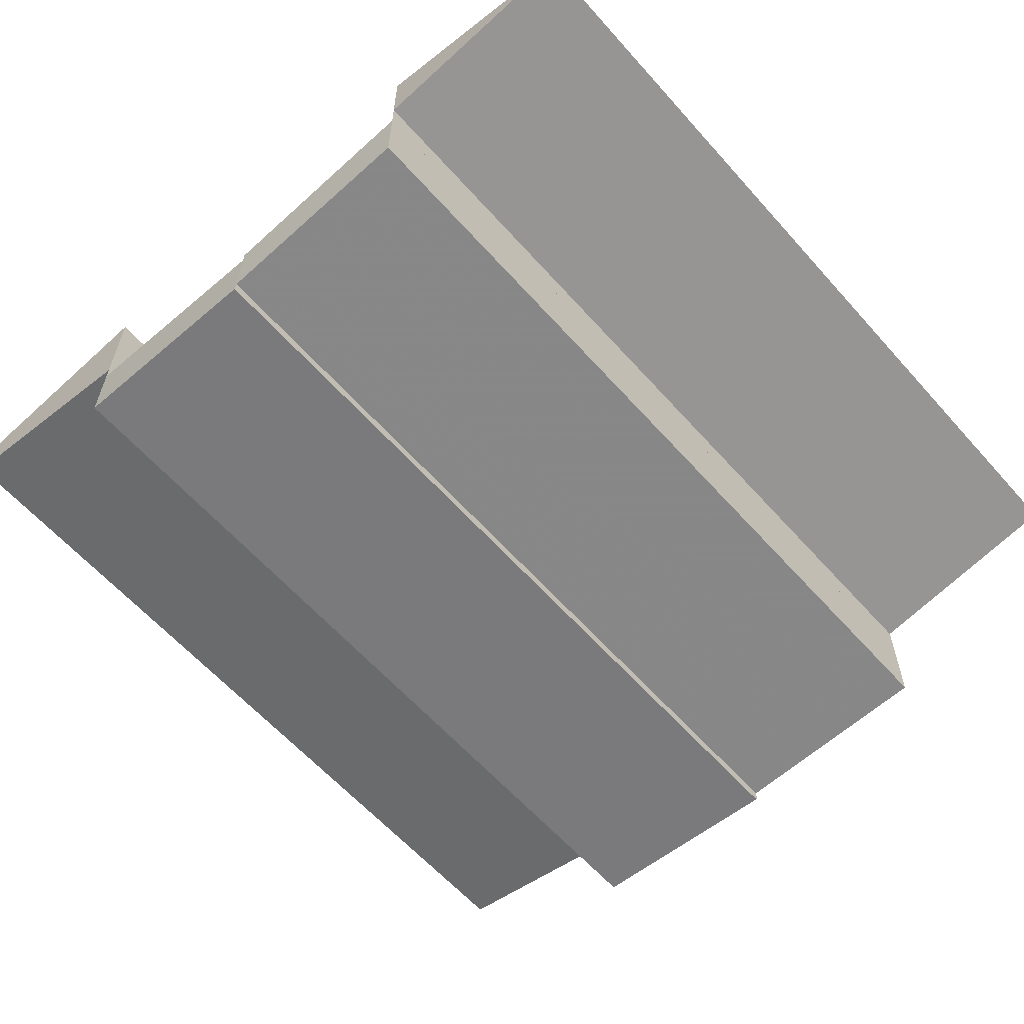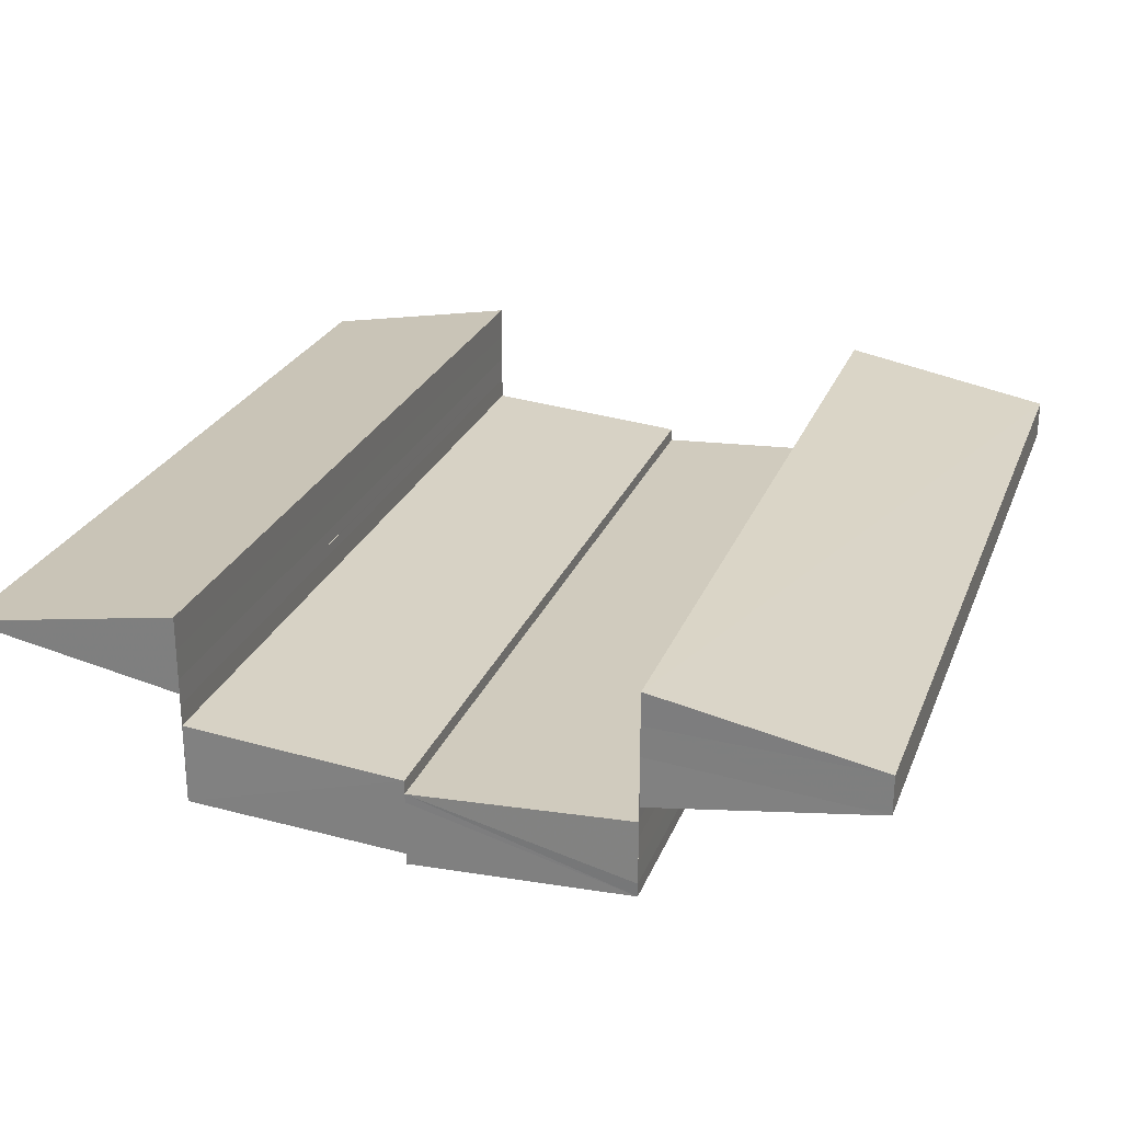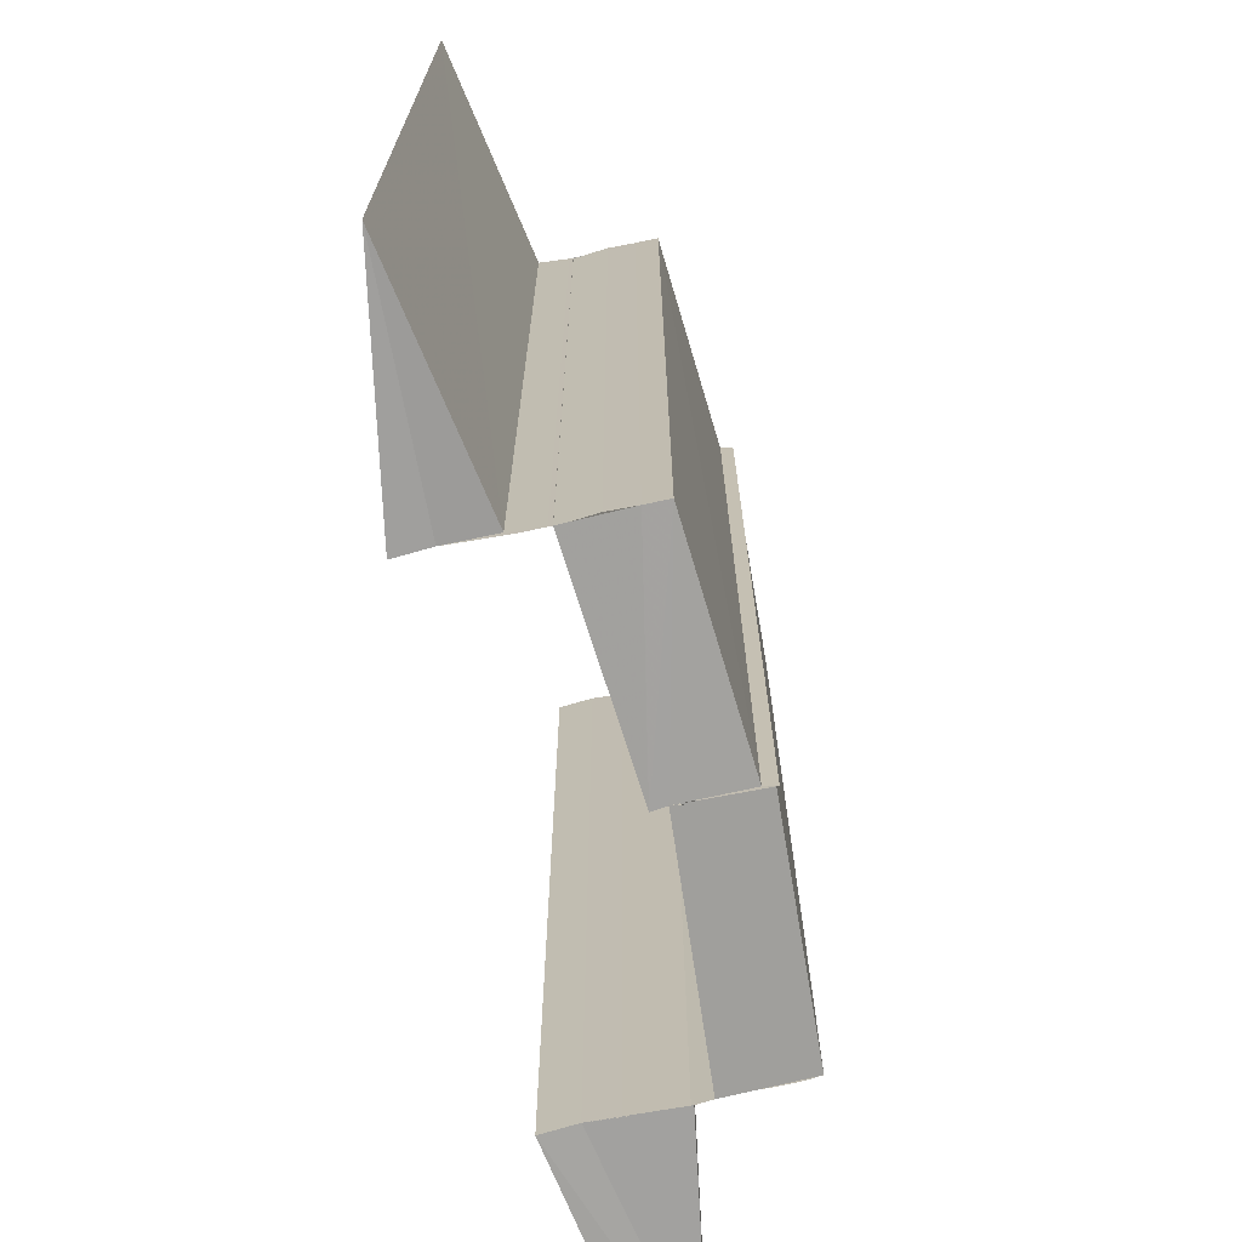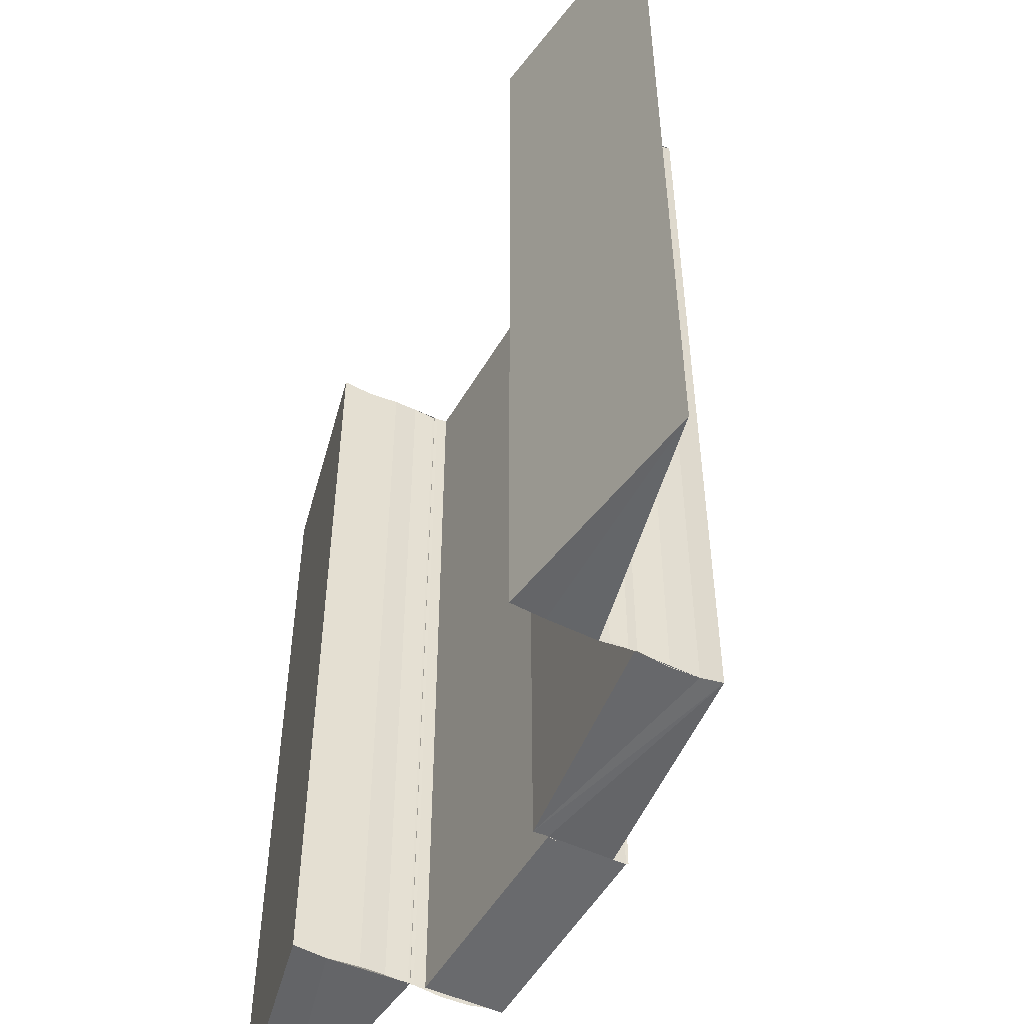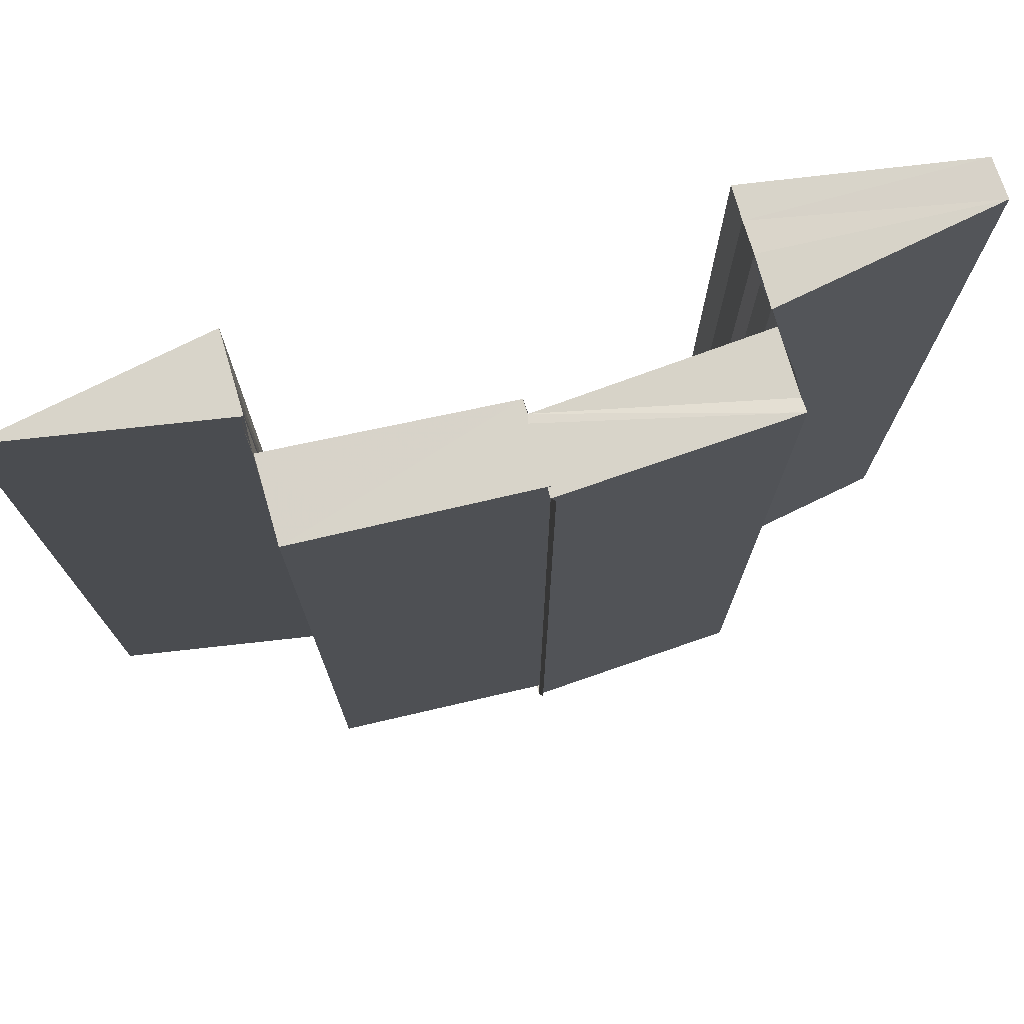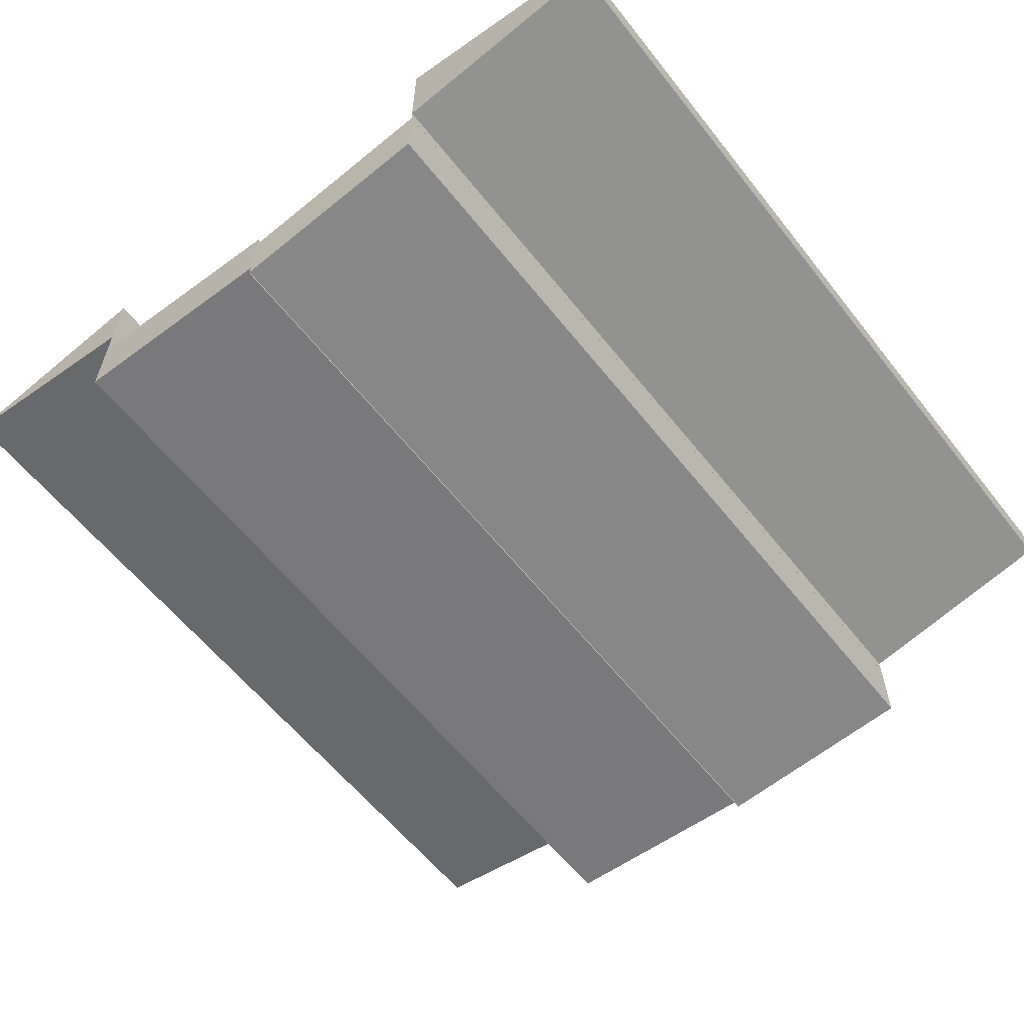
<metadata>
{"format":"obj","ext":"obj","renderer":"f3d","projection":"perspective","resolution":1024,"background":"white","views":[{"elev":-60.2,"azim":41.2,"up":"+Z"},{"elev":25.5,"azim":-161.4,"up":"+Z"},{"elev":-71.7,"azim":102.3,"up":"+Y"},{"elev":-52.4,"azim":64.0,"up":"+Y"},{"elev":75.5,"azim":163.4,"up":"+Y"},{"elev":-60.3,"azim":-141.7,"up":"+Z"}]}
</metadata>
<code>
o 3447
v 2168 1869 12.41
v 2168 1869 12.41
v 2168 1869 12.4
v 2168 1869 12.4
v 2168 1869 12.4
v 2168 1869 12.41
v 2168 1869 12.4
v 2168 1869 12.4
v 2168 1869 12.4
v 2168 1869 12.4
v 2168 1869 12.41
v 2168 1869 12.4
v 2168 1869 12.4
v 2168 1869 12.4
v 2168 1869 12.4
v 2168 1869 12.4
v 2168 1869 12.4
v 2168 1869 12.4
v 2168 1869 12.41
v 2168 1869 12.41
v 2168 1869 12.4
v 2168 1869 12.4
v 2168 1869 12.4
v 2168 1869 12.4
v 2168 1869 12.4
v 2168 1869 12.41
v 2168 1869 12.4
v 2168 1869 12.4
v 2168 1869 12.4
v 2168 1869 12.4
v 2168 1869 12.4
v 2168 1869 12.4
v 2168 1869 12.4
v 2168 1869 12.4
v 2168 1869 12.4
v 2168 1869 12.4
v 2168 1869 12.4
v 2168 1869 12.4
v 2168 1869 12.4
v 2168 1869 12.4
v 2168 1869 12.4
v 2168 1869 12.4
v 2168 1869 12.4
v 2168 1869 12.4
v 2168 1869 12.4
v 2168 1869 12.4
v 2168 1869 12.4
v 2168 1869 12.4
v 2168 1869 12.4
v 2168 1869 12.4
v 2168 1869 12.4
v 2168 1869 12.4
v 2168 1869 12.41
v 2168 1869 12.4
v 2168 1869 12.4
v 2168 1869 12.41
v 2168 1869 12.41
v 2168 1869 12.41
v 2168 1869 12.41
v 2168 1869 12.4
v 2168 1869 12.41
v 2168 1869 12.41
v 2168 1869 12.4
v 2168 1869 12.4
v 2168 1869 12.4
v 2168 1869 12.4
v 2168 1869 12.4
v 2168 1869 12.4
v 2168 1869 12.4
v 2168 1869 12.4
v 2168 1869 12.4
v 2168 1869 12.4
v 2168 1869 12.4
v 2168 1869 12.4
v 2168 1869 12.4
v 2168 1869 12.4
v 2168 1869 12.4
v 2168 1869 12.4
v 2168 1869 12.4
v 2168 1869 12.4
v 2168 1869 12.4
v 2168 1869 12.4
v 2168 1869 12.4
v 2168 1869 12.4
v 2168 1869 12.4
v 2168 1869 12.4
v 2168 1869 12.4
v 2168 1869 12.4
v 2168 1869 12.4
v 2168 1869 12.4
v 2168 1869 12.4
v 2168 1869 12.4
v 2168 1869 12.4
v 2168 1869 12.4
v 2168 1869 12.4
v 2168 1869 12.4
v 2168 1869 12.4
v 2168 1869 12.4
v 2168 1869 12.4
v 2168 1869 12.4
v 2168 1869 12.4
v 2168 1869 12.4
v 2168 1869 12.4
v 2169 1869 12.4
v 2169 1869 12.4
v 2168 1869 12.4
v 2168 1869 12.4
v 2168 1869 12.4
v 2168 1869 12.4
v 2168 1869 12.4
v 2168 1869 12.4
v 2168 1869 12.4
v 2168 1869 12.4
v 2168 1869 12.4
v 2168 1869 12.4
v 2168 1869 12.4
v 2168 1869 12.4
v 2168 1869 12.4
v 2168 1869 12.4
v 2168 1869 12.4
v 2168 1869 12.4
v 2168 1869 12.4
v 2168 1869 12.4
v 2168 1869 12.4
v 2168 1869 12.4
v 2168 1869 12.4
v 2168 1869 12.4
v 2168 1869 12.4
v 2168 1869 12.4
v 2168 1869 12.4
v 2168 1869 12.4
v 2168 1869 12.4
v 2168 1869 12.4
v 2168 1869 12.4
v 2168 1869 12.4
v 2168 1869 12.4
v 2168 1869 12.4
v 2168 1869 12.4
v 2168 1869 12.4
v 2168 1869 12.4
v 2168 1869 12.4
v 2168 1869 12.4
v 2168 1869 12.4
v 2168 1869 12.4
v 2168 1869 12.4
v 2168 1869 12.4
v 2168 1869 12.4
v 2168 1869 12.4
v 2168 1869 12.4
v 2168 1869 12.4
v 2168 1869 12.4
v 2168 1869 12.41
v 2168 1869 12.41
v 2168 1869 12.4
v 2169 1869 12.4
v 2168 1869 12.41
v 2168 1869 12.41
v 2168 1869 12.41
v 2168 1869 12.41
v 2168 1869 12.41
v 2169 1869 12.4
v 2168 1869 12.41
v 2169 1869 12.4
v 2169 1869 12.4
v 2168 1869 12.4
f 1 2 3
f 2 4 5
f 6 7 8
f 9 10 7
f 11 12 6
f 12 13 9
f 13 14 9
f 13 15 14
f 15 16 14
f 15 17 16
f 12 18 19
f 11 19 20
f 21 22 16
f 23 24 11
f 25 23 26
f 22 27 28
f 27 29 30
f 31 28 32
f 28 33 32
f 31 32 34
f 35 31 34
f 35 34 36
f 37 35 38
f 39 40 33
f 40 41 33
f 41 42 43
f 44 45 43
f 45 46 47
f 48 44 49
f 50 51 52
f 53 50 52
f 51 54 55
f 56 55 57
f 58 59 56
f 60 61 62
f 63 64 65
f 64 66 67
f 68 69 70
f 71 72 69
f 73 74 68
f 74 75 76
f 77 73 78
f 77 79 78
f 80 79 81
f 79 82 83
f 79 82 84
f 85 86 87
f 88 89 86
f 90 91 89
f 92 93 90
f 94 92 90
f 92 95 93
f 95 96 93
f 95 97 96
f 97 98 96
f 99 94 100
f 94 101 102
f 103 104 98
f 104 105 106
f 107 108 109
f 108 110 111
f 108 110 112
f 113 114 112
f 115 108 116
f 115 113 116
f 117 118 119
f 120 118 121
f 118 122 123
f 118 122 124
f 125 126 127
f 126 128 129
f 130 131 127
f 132 133 134
f 135 136 137
f 136 138 139
f 140 141 142
f 141 143 144
f 145 146 147
f 146 148 149
f 146 150 148
f 150 151 148
f 150 152 151
f 152 153 151
f 154 155 152
f 155 156 157
f 158 159 153
f 159 160 153
f 160 156 161
f 162 161 163
f 160 164 165

</code>
